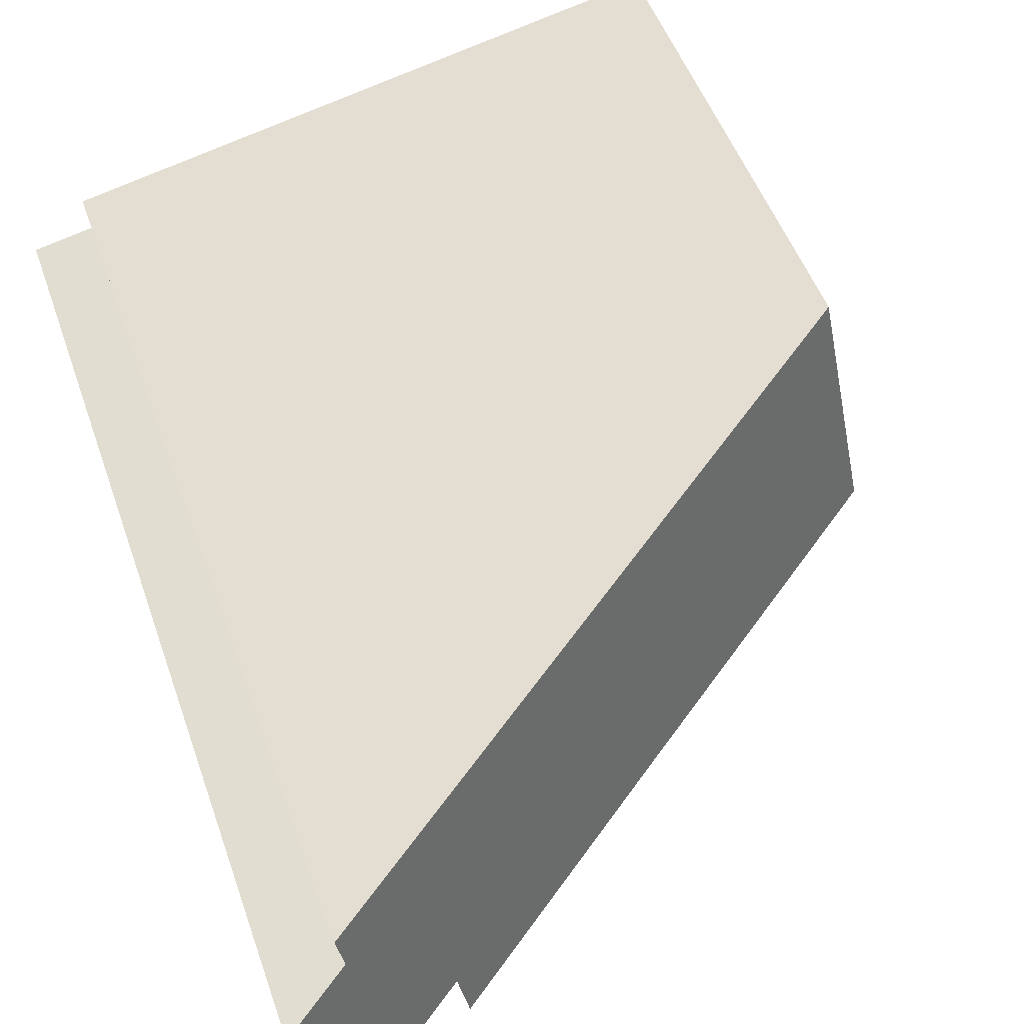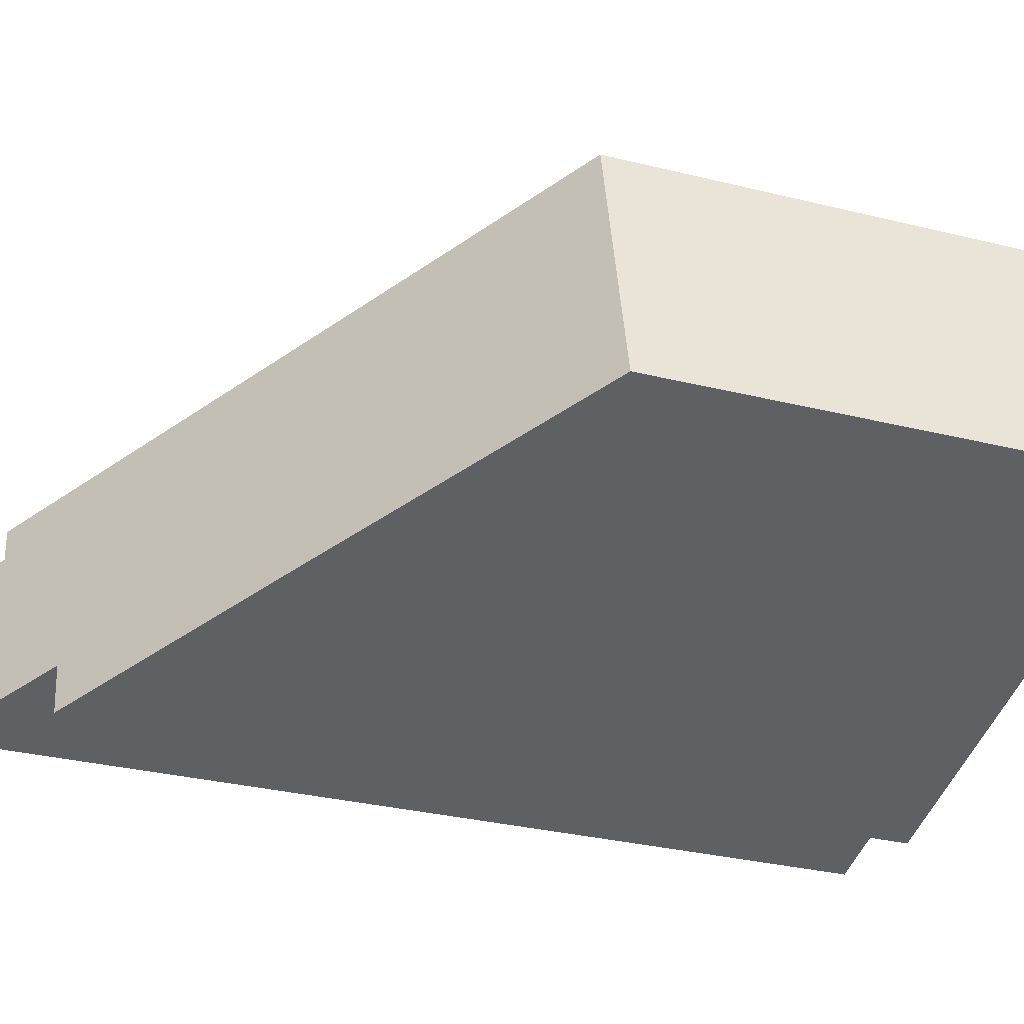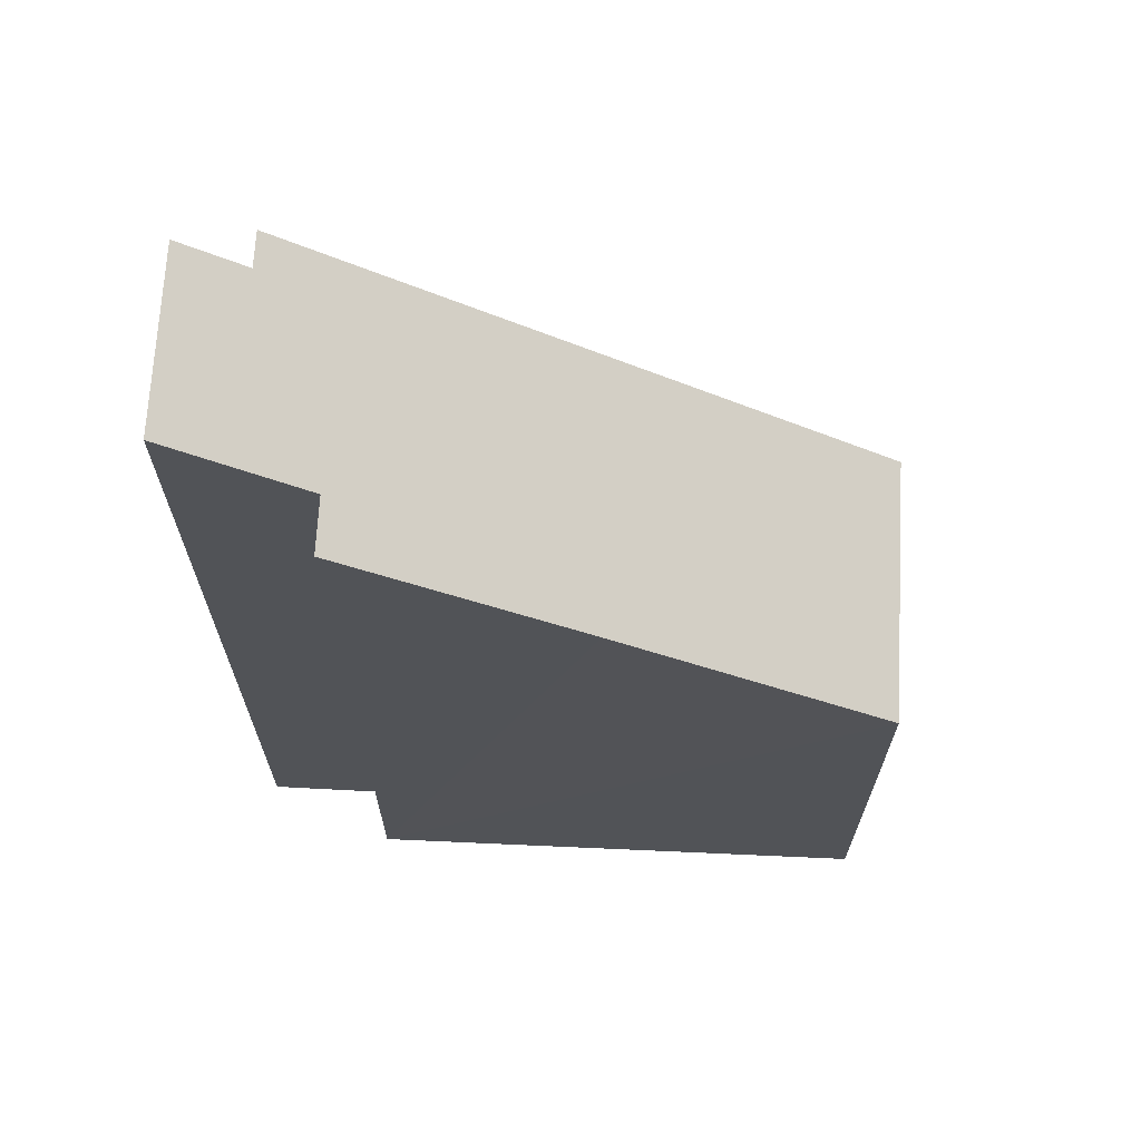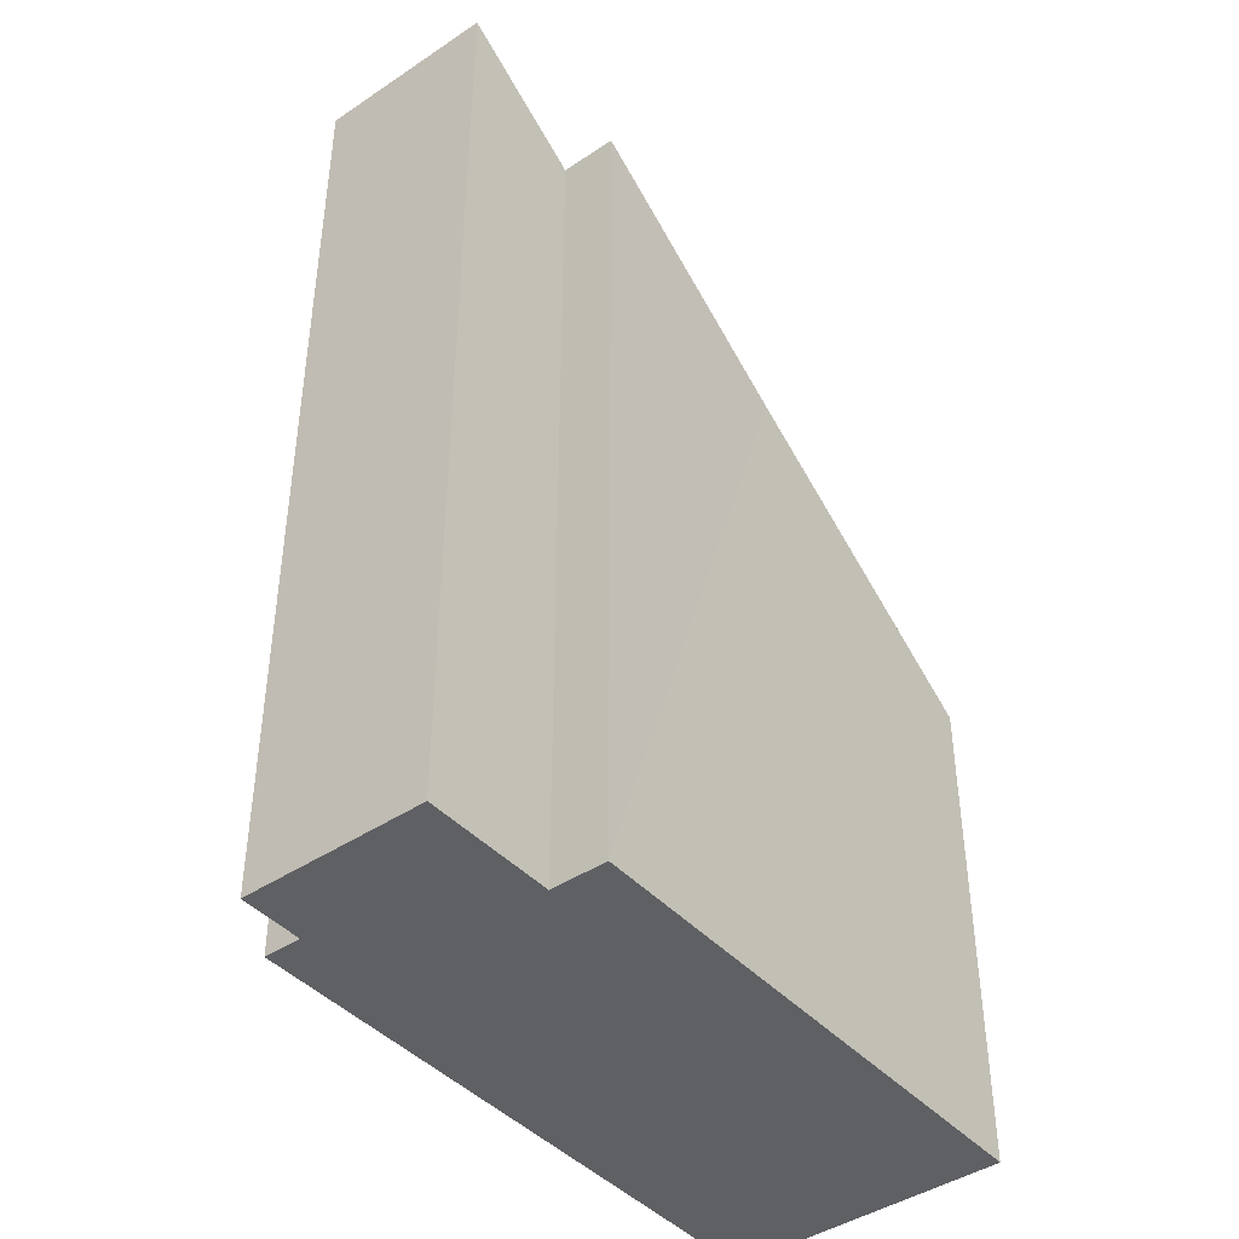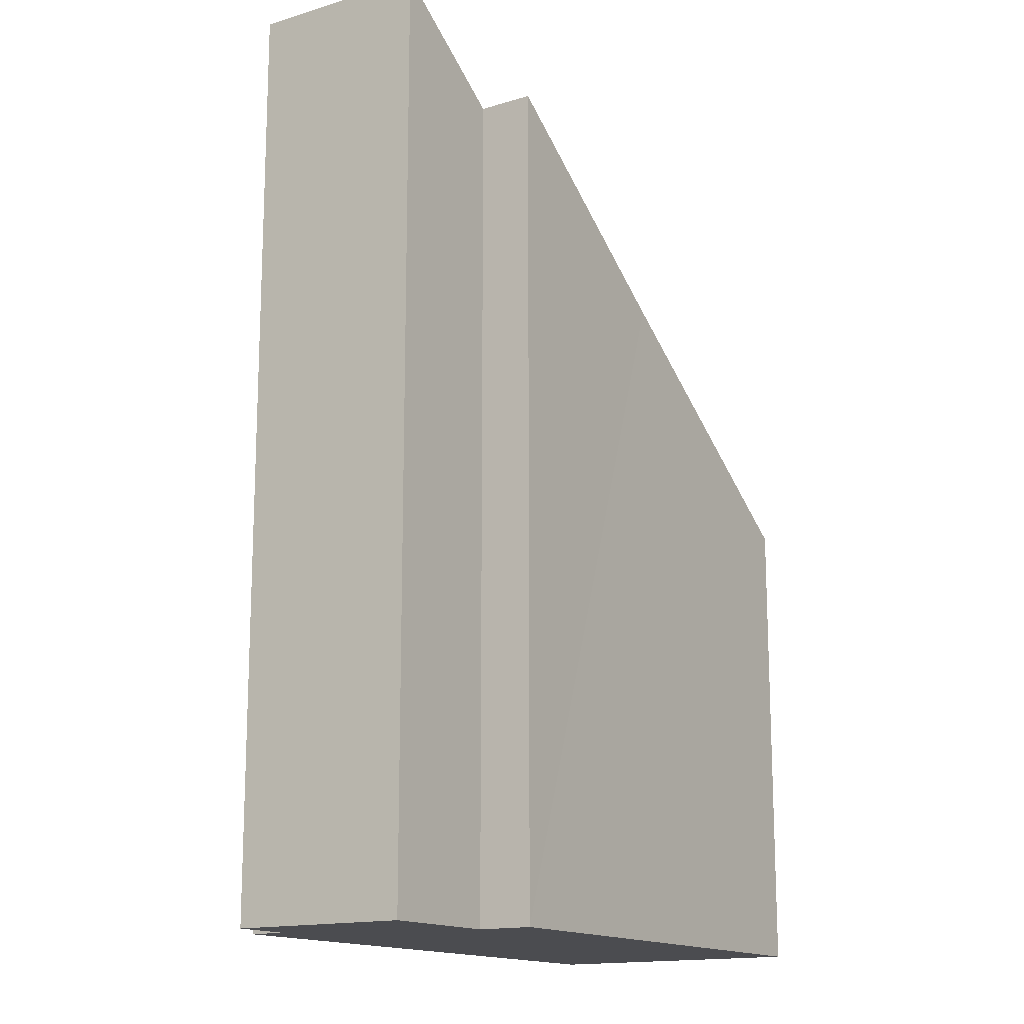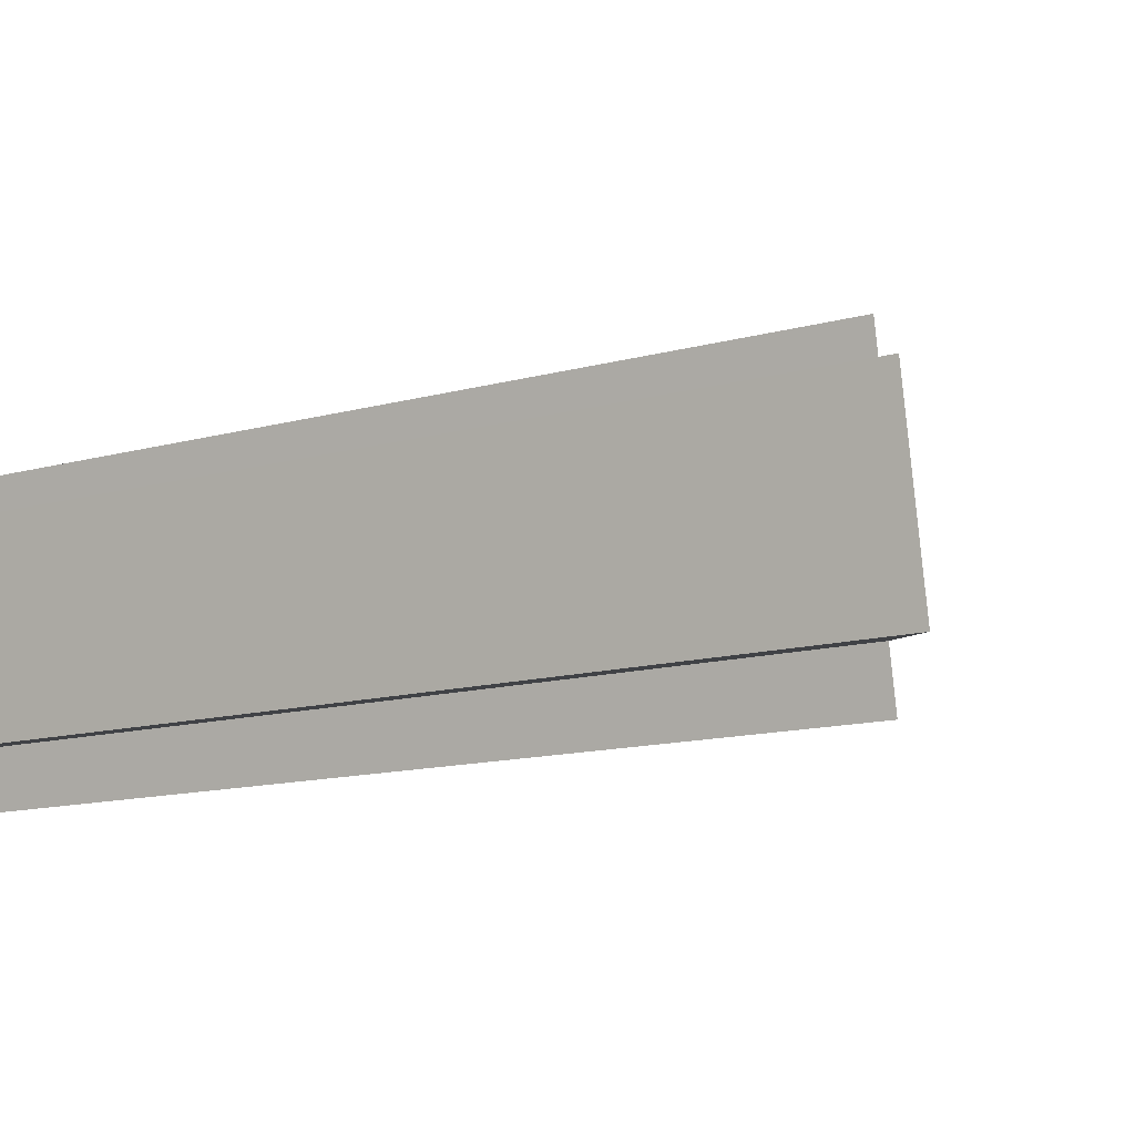
<metadata>
{"format":"obj","ext":"obj","renderer":"f3d","projection":"perspective","resolution":1024,"background":"white","views":[{"elev":49.6,"azim":161.2,"up":"+Z"},{"elev":-32.6,"azim":-108.8,"up":"+Z"},{"elev":67.8,"azim":-165.2,"up":"+Y"},{"elev":-42.7,"azim":140.5,"up":"+Y"},{"elev":-15.2,"azim":135.0,"up":"+Y"},{"elev":-13.3,"azim":121.9,"up":"+Z"}]}
</metadata>
<code>
v  1.285 11.47 6.361
v  6.604 16.1 -1.406
v  0 11.47 7.025e-16
v  15.02 21.09 3.409
v  12.35 19.95 -1.332
v  12.09 19.94 -2.618
v  14.84 21.09 2.554
v  15.41 22.09 -1.969
v  16.29 22.11 2.232
v  16.29 -1.367e-16 2.232
v  15.41 1.206e-16 -1.969
v  12.35 8.156e-17 -1.332
v  12.09 1.603e-16 -2.618
v  15.02 -2.087e-16 3.409
v  14.84 -1.564e-16 2.554
v  0 0 0
v  6.604 8.609e-17 -1.406
v  1.285 -3.895e-16 6.361
g defaultobject
f 1 2 3
f 2 1 4
f 2 4 5
f 2 5 6
f 5 4 7
f 7 8 5
f 8 7 9
f 10 8 9
f 8 10 11
f 12 6 5
f 6 12 13
f 14 7 4
f 7 14 15
f 11 5 8
f 5 11 12
f 13 2 6
f 2 13 3
f 3 13 16
f 16 13 17
f 16 1 3
f 1 16 18
f 1 14 4
f 14 1 18
f 7 10 9
f 10 7 15
f 11 15 12
f 15 11 10
f 17 18 16
f 18 17 14
f 14 17 12
f 12 17 13
f 14 12 15

</code>
